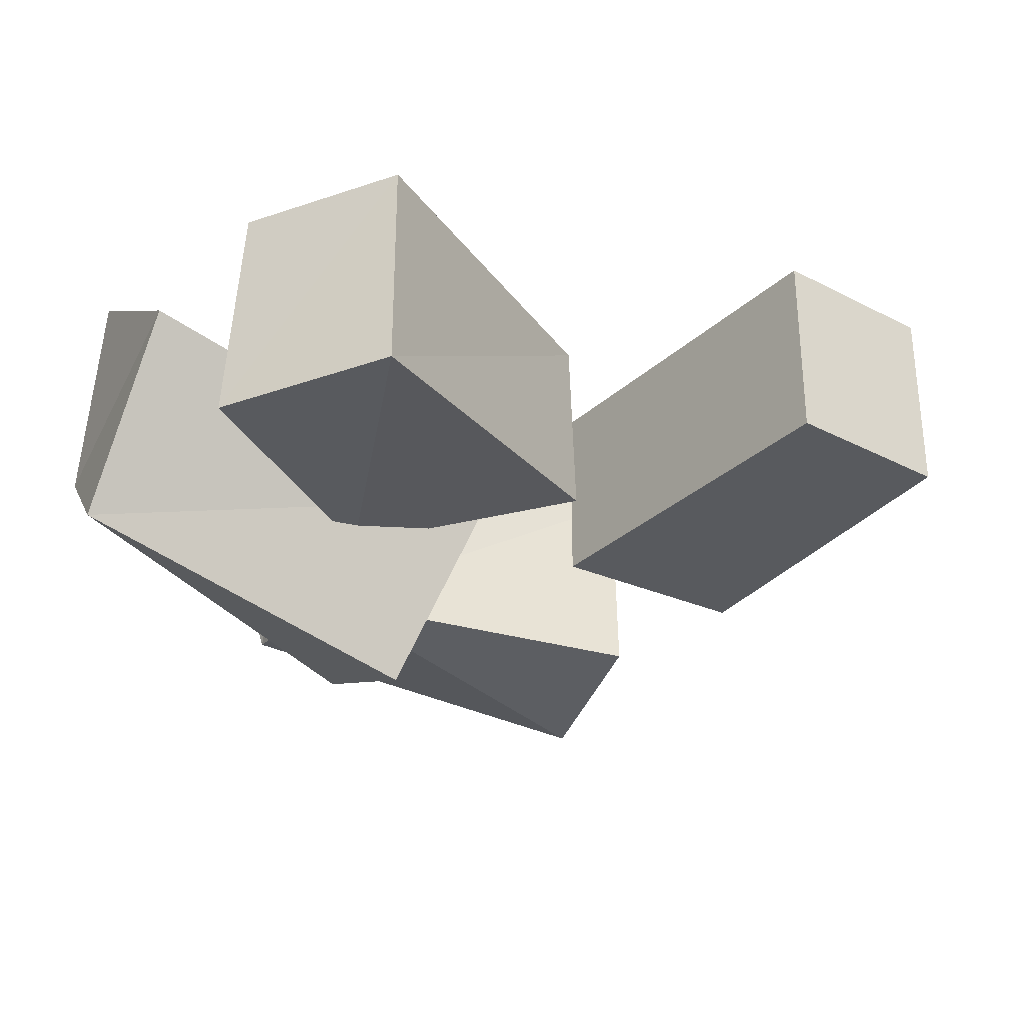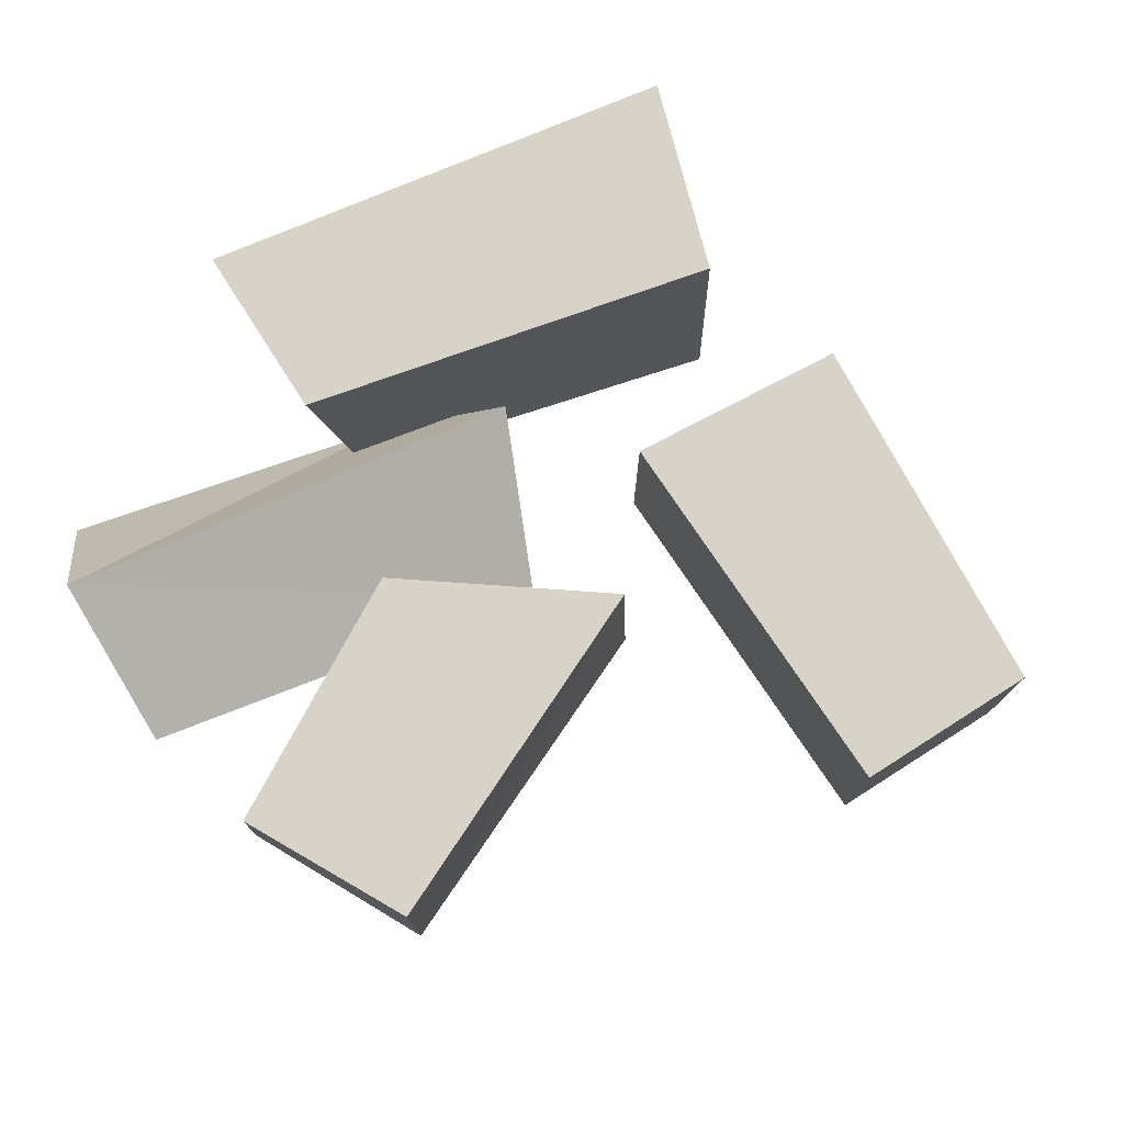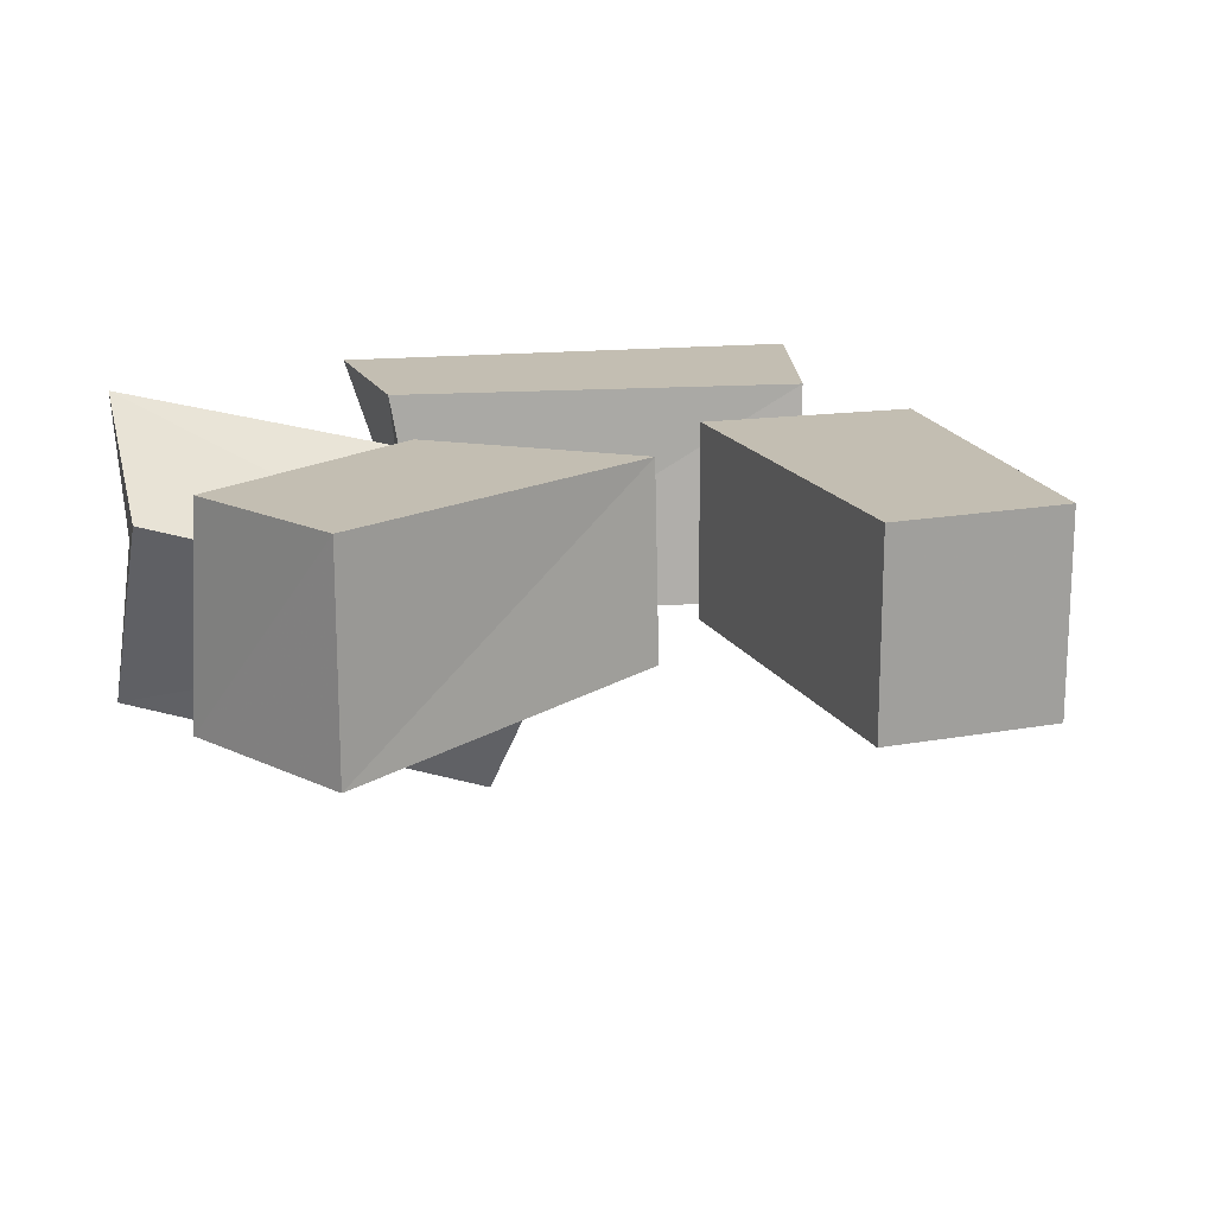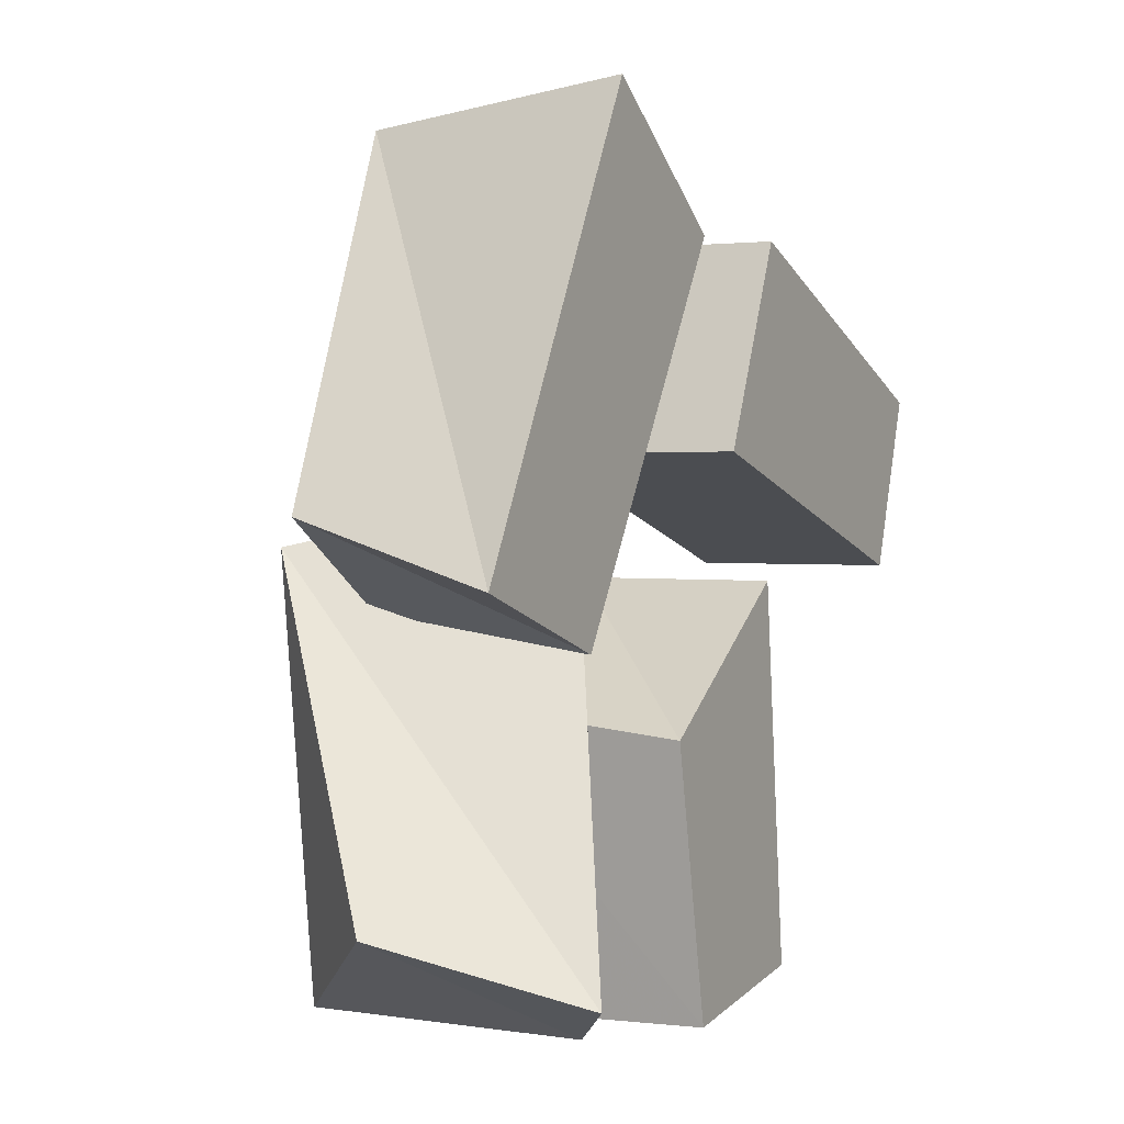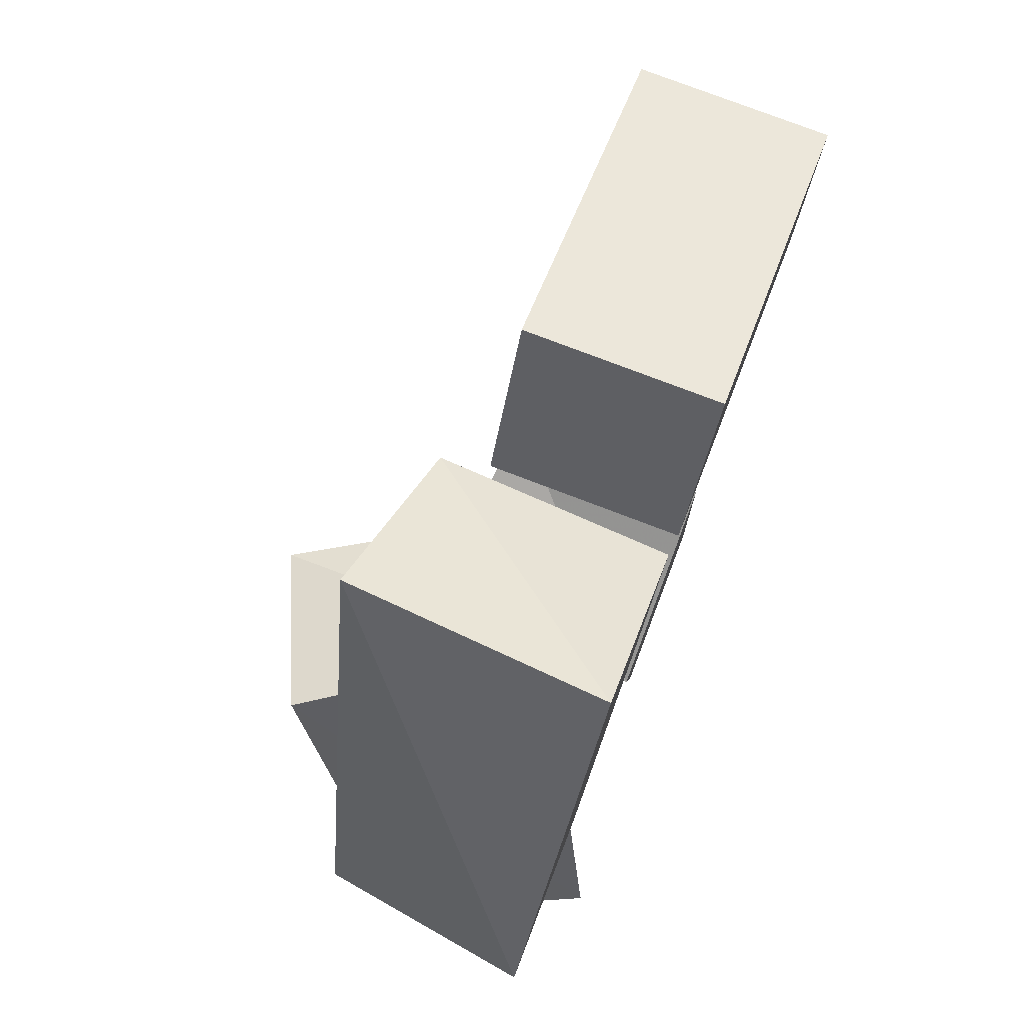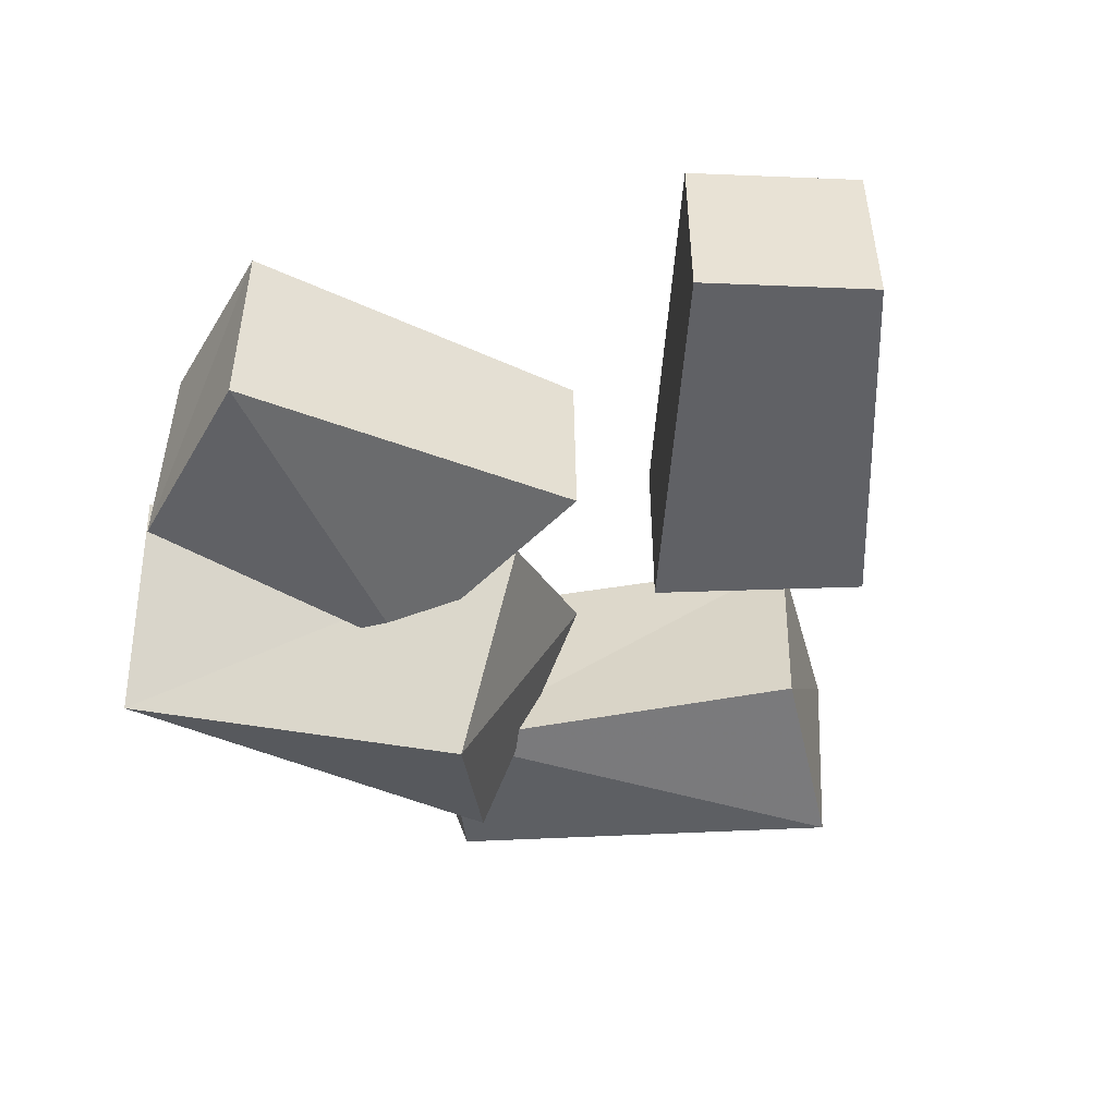
<metadata>
{"format":"obj","ext":"obj","renderer":"f3d","projection":"perspective","resolution":1024,"background":"white","views":[{"elev":-30.9,"azim":-145.0,"up":"+Y"},{"elev":76.7,"azim":-140.9,"up":"+Y"},{"elev":17.5,"azim":-128.4,"up":"+Y"},{"elev":1.6,"azim":118.0,"up":"+Z"},{"elev":77.1,"azim":110.9,"up":"+Z"},{"elev":-50.0,"azim":-111.0,"up":"+Y"}]}
</metadata>
<code>
o object/pile_of_bricks/2
v -64 0 24
v -56 0 0
v -56 -28 0
v -64 -28 24
v -16 0 44
v -4 0 16
v -4 -28 16
v -16 -28 44
v -20 0 -53
v 5 0 -57
v 8 -32 -57
v -20 -32 -53
v -15 0 -1
v 12 0 -20
v 16 -32 -16
v -16 -28 -1
v 28 0 60
v 5 0 43
v 3 -32 41
v 25 -36 56
v 60 0 0
v 36 0 -8
v 32 -32 -4
v 56 -28 8
v 17 -12 12
v -2 -25 -5
v 14 -53 -7
v 36 -43 4
v 43 5 -48
v 23 -8 -56
v 38 -37 -52
v 55 -20 -40
f 1 2 3
f 1 3 4
f 1 4 5
f 1 5 2
f 2 5 6
f 2 6 7
f 2 7 3
f 3 7 4
f 4 7 8
f 4 8 5
f 5 8 6
f 6 8 7
f 9 10 11
f 9 11 12
f 9 12 13
f 9 13 10
f 10 13 14
f 10 14 15
f 10 15 11
f 11 15 12
f 12 15 16
f 12 16 13
f 13 16 14
f 14 16 15
f 17 18 19
f 17 19 20
f 17 20 21
f 17 21 18
f 18 21 22
f 18 22 23
f 18 23 19
f 19 23 20
f 20 23 24
f 20 24 21
f 21 24 22
f 22 24 23
f 25 26 27
f 25 27 28
f 25 28 29
f 25 29 26
f 26 29 30
f 26 30 31
f 26 31 27
f 27 31 28
f 28 31 32
f 28 32 29
f 29 32 30
f 30 32 31

</code>
